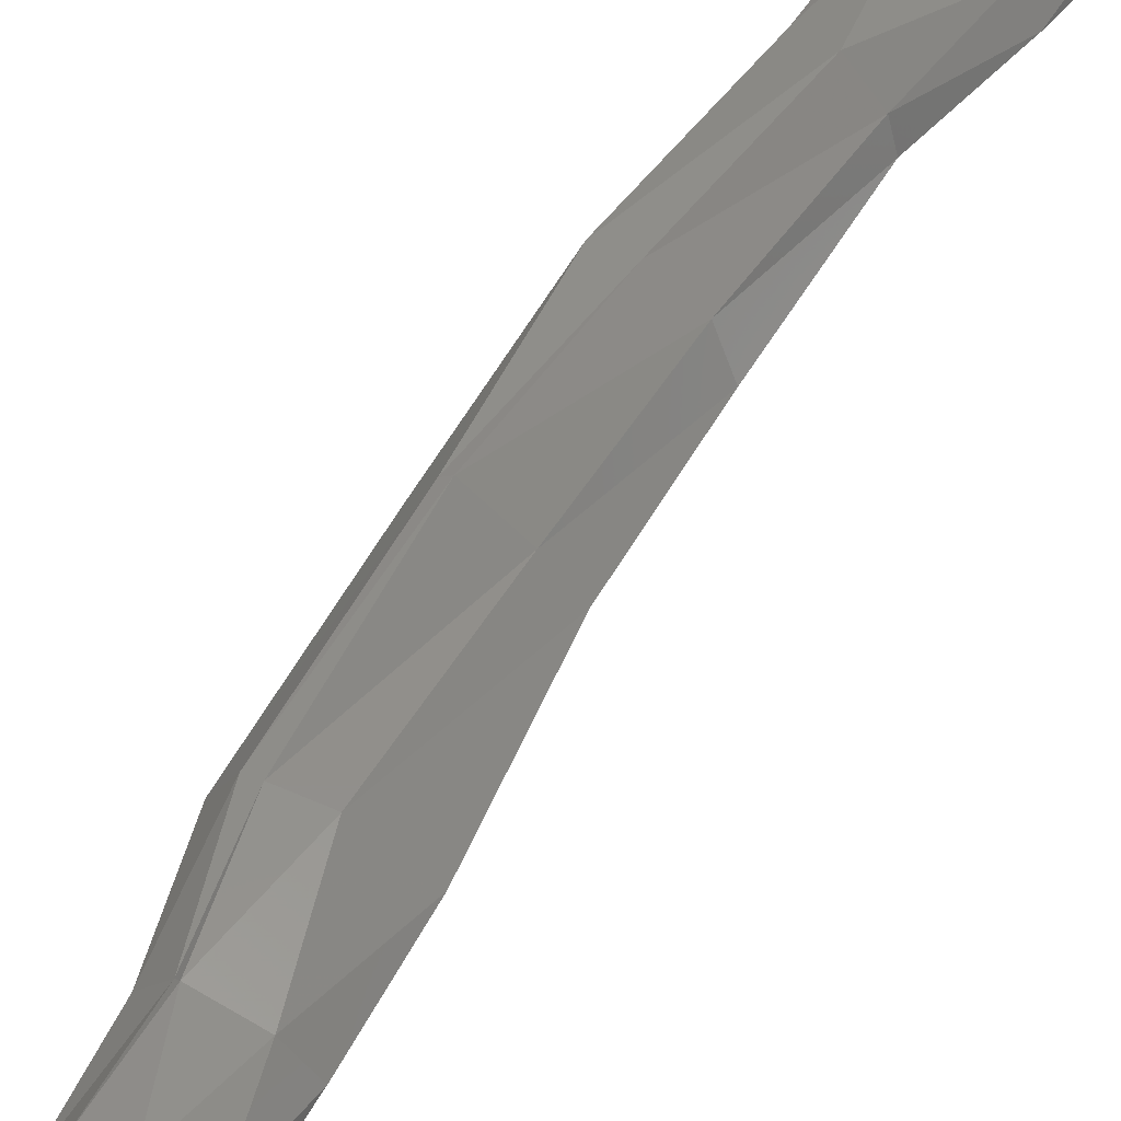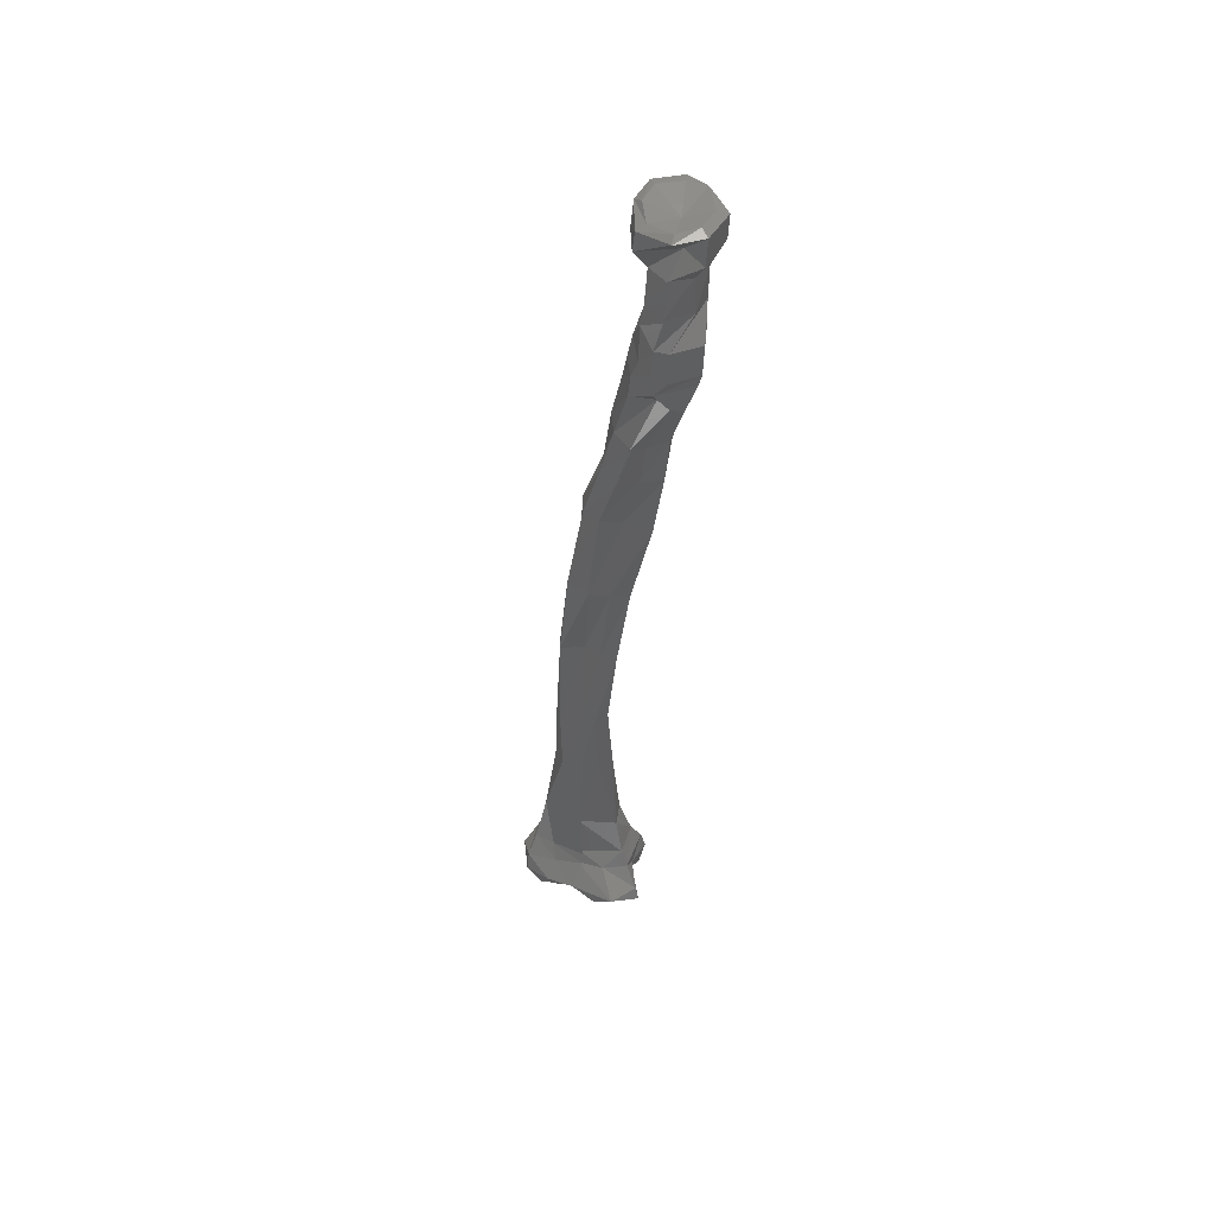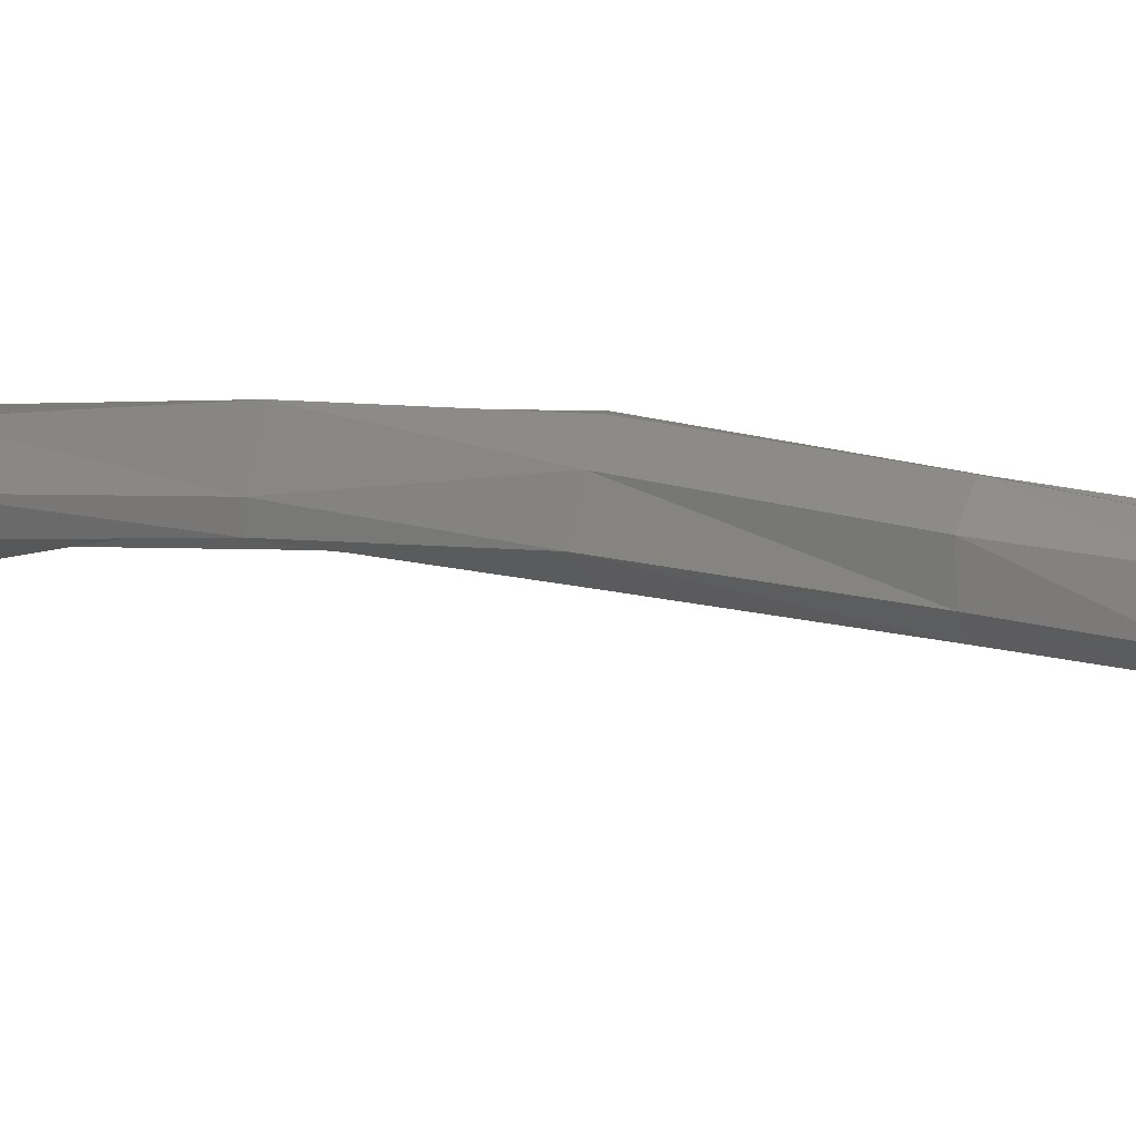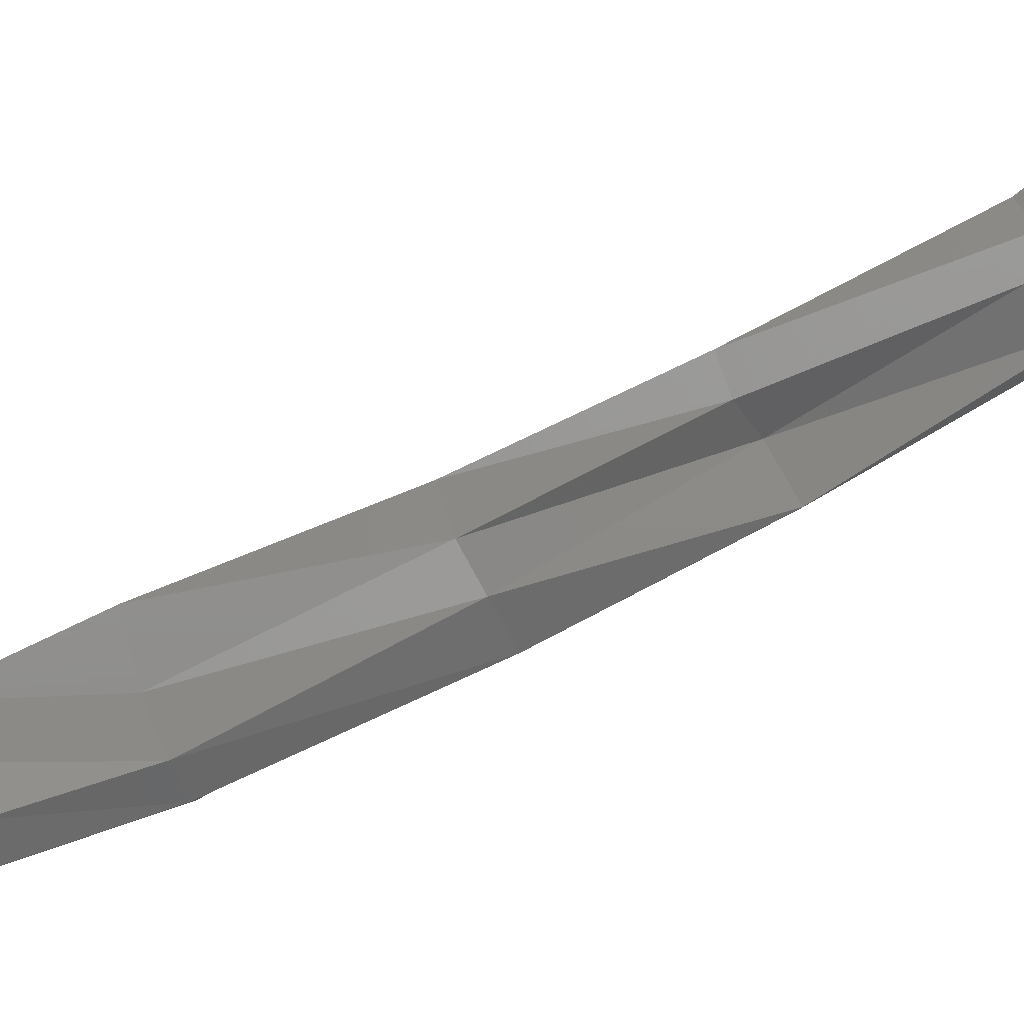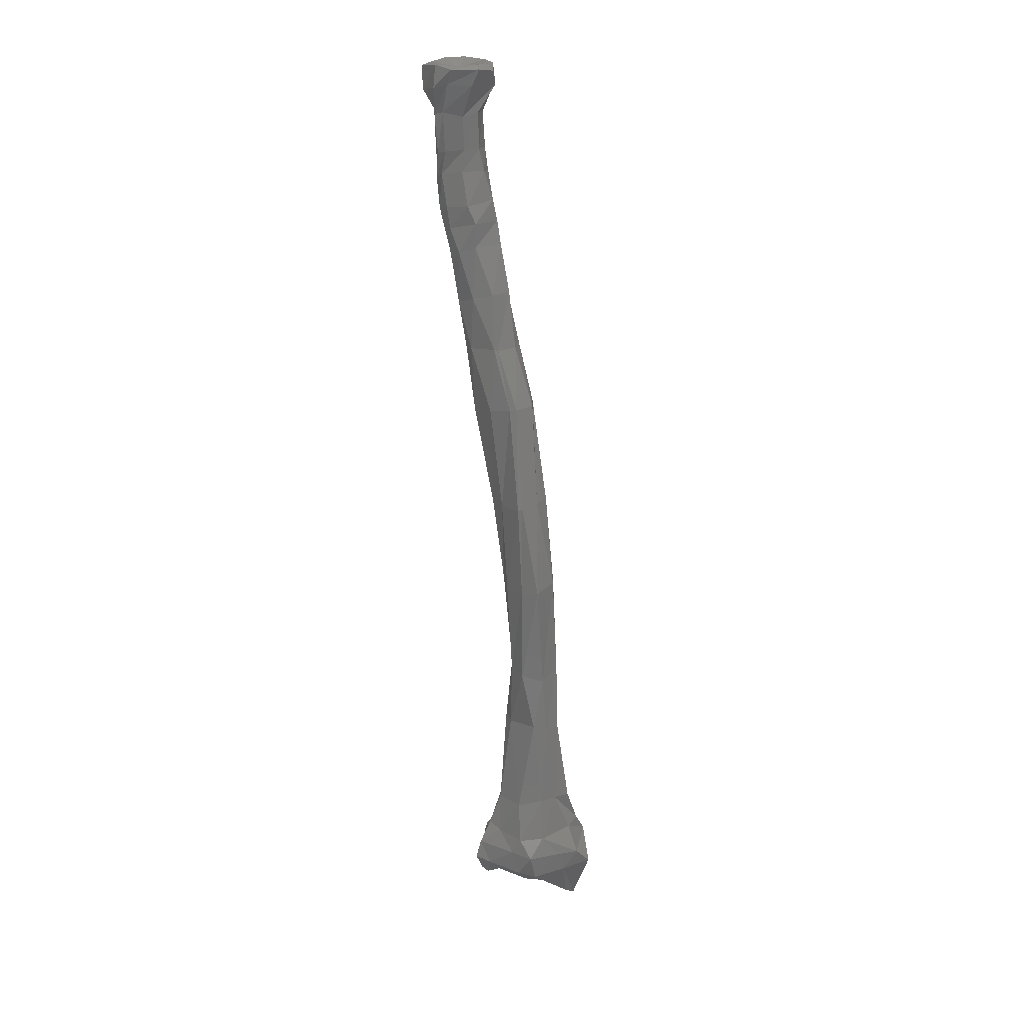
<metadata>
{"format":"stl","ext":"stl","renderer":"f3d","projection":"perspective","resolution":1024,"background":"white","views":[{"elev":42.6,"azim":-144.3,"up":"+Z"},{"elev":43.6,"azim":-164.4,"up":"+Y"},{"elev":-5.8,"azim":121.1,"up":"+Z"},{"elev":-75.2,"azim":-56.3,"up":"+Z"},{"elev":28.5,"azim":16.1,"up":"+Y"}]}
</metadata>
<code>
# stl→obj: 210 verts, 390 faces
v -0.000663 0.001141 -0.007926
v -0.000244 7.9e-05 -0.000571
v 0.005261 0.001284 -0.006012
v 0.00784 0.002032 0.00035
v 0.006718 0.002672 0.005658
v 0.001144 0.002726 0.008383
v -0.003573 0.002622 0.007855
v -0.006591 0.001676 0.001405
v -0.005168 0.001347 -0.004521
v 0.02971 -0.2331 0.02177
v 0.02339 -0.2333 0.01943
v 0.02809 -0.234 0.01862
v 0.03347 -0.2352 0.01876
v 0.03821 -0.238 0.02078
v 0.03459 -0.2352 0.02378
v 0.04029 -0.2402 0.02216
v 0.0357 -0.2362 0.02501
v 0.04102 -0.2433 0.02466
v 0.03615 -0.2372 0.02647
v 0.03933 -0.2406 0.02755
v 0.03448 -0.2358 0.02789
v 0.03497 -0.2362 0.02989
v 0.03176 -0.2347 0.02874
v 0.02789 -0.2352 0.032
v 0.02744 -0.2331 0.02865
v 0.01959 -0.2337 0.03142
v 0.02292 -0.2328 0.02791
v 0.01619 -0.2349 0.03218
v 0.02043 -0.2318 0.02646
v 0.01436 -0.2339 0.03194
v 0.01951 -0.2313 0.02485
v 0.01486 -0.2301 0.0262
v 0.01847 -0.2307 0.02355
v 0.01064 -0.2318 0.01713
v 0.01883 -0.231 0.02094
v 0.01785 -0.2327 0.01467
v 0.02182 -0.2318 0.01979
v 0.02263 -0.234 0.01443
v 0.02829 -0.234 0.01858
v 0.02608 -0.2321 0.02468
v 0.03445 -0.2244 0.01824
v 0.02881 -0.2299 0.01488
v 0.02704 -0.2235 0.01826
v 0.03598 -0.2296 0.01537
v 0.04193 -0.2234 0.01755
v 0.04215 -0.2282 0.01656
v 0.04585 -0.2288 0.02584
v 0.04285 -0.224 0.02866
v 0.03941 -0.2298 0.03062
v 0.03814 -0.2238 0.0316
v 0.0321 -0.2304 0.03607
v 0.03087 -0.2234 0.0369
v 0.02694 -0.2299 0.03618
v 0.02474 -0.2233 0.03541
v 0.01761 -0.2293 0.03438
v 0.01413 -0.2235 0.03265
v 0.01313 -0.2286 0.03381
v 0.01473 -0.2276 0.02582
v 0.01469 -0.2228 0.02018
v 0.01161 -0.2285 0.01785
v 0.02097 -0.2231 0.01796
v 0.01693 -0.2296 0.01221
v 0.02802 -0.2236 0.01858
v 0.03542 -0.2194 0.01999
v 0.0271 -0.2204 0.01911
v 0.04037 -0.2177 0.02017
v 0.03965 -0.2169 0.02639
v 0.03337 -0.218 0.03302
v 0.02722 -0.2186 0.03513
v 0.01993 -0.2184 0.03191
v 0.01628 -0.2176 0.02981
v 0.01635 -0.2177 0.02074
v 0.02794 -0.2199 0.01958
v 0.03273 -0.2078 0.02024
v 0.02752 -0.2083 0.01998
v 0.03845 -0.2073 0.02361
v 0.03563 -0.206 0.02785
v 0.03242 -0.2061 0.03071
v 0.02594 -0.2076 0.03249
v 0.01914 -0.2083 0.02846
v 0.01837 -0.2083 0.02223
v 0.02852 -0.2085 0.02041
v 0.02637 -0.184 0.01792
v 0.0319 -0.1838 0.01836
v 0.03482 -0.1836 0.02307
v 0.03261 -0.1832 0.02709
v 0.02928 -0.1814 0.02882
v 0.02124 -0.1835 0.02461
v 0.0188 -0.1833 0.02068
v 0.02208 -0.1835 0.01876
v 0.02722 -0.184 0.01856
v 0.03177 -0.166 0.01679
v 0.02579 -0.1664 0.01564
v 0.0253 -0.1393 0.01796
v 0.03106 -0.1391 0.01555
v 0.03357 -0.1658 0.01998
v 0.03176 -0.1387 0.01834
v 0.03108 -0.1672 0.02574
v 0.02923 -0.1385 0.02545
v 0.02536 -0.1655 0.02726
v 0.0247 -0.1392 0.02546
v 0.02113 -0.1657 0.02314
v 0.01935 -0.1403 0.02169
v 0.02014 -0.1658 0.01934
v 0.01687 -0.1402 0.01654
v 0.02313 -0.1663 0.01764
v 0.02083 -0.1392 0.01558
v 0.02648 -0.1658 0.01687
v 0.0225 -0.1153 0.01142
v 0.02819 -0.1145 0.01352
v 0.02716 -0.1136 0.01918
v 0.02412 -0.1136 0.02333
v 0.02305 -0.1141 0.02372
v 0.01703 -0.1157 0.01881
v 0.01315 -0.1166 0.0146
v 0.01749 -0.1156 0.01253
v 0.02274 -0.08715 0.008487
v 0.0187 -0.08836 0.006614
v 0.01395 -0.07396 0.003978
v 0.01787 -0.07154 0.005416
v 0.0241 -0.08664 0.01349
v 0.01848 -0.07125 0.01081
v 0.02091 -0.08655 0.01786
v 0.01472 -0.07125 0.01439
v 0.01898 -0.08677 0.01799
v 0.01385 -0.07083 0.01504
v 0.01334 -0.08798 0.01728
v 0.006855 -0.07194 0.01317
v 0.007002 -0.09123 0.0108
v 0.004052 -0.07376 0.008531
v 0.01352 -0.08882 0.009421
v 0.008958 -0.07341 0.006413
v 0.01881 -0.08811 0.007073
v 0.01416 -0.05827 0.003216
v 0.009604 -0.0607 0.001192
v 0.004515 -0.04691 0.002381
v 0.01047 -0.04603 0.000932
v 0.01594 -0.05661 0.007883
v 0.01289 -0.04443 0.005265
v 0.0127 -0.05639 0.01246
v 0.007681 -0.04407 0.01117
v 0.007434 -0.05763 0.01312
v 0.003132 -0.04559 0.0114
v 0.002616 -0.06015 0.01034
v -0.000303 -0.04619 0.008291
v 0.002474 -0.06068 0.006311
v -0.001627 -0.04796 0.001378
v 0.00686 -0.06089 0.002829
v 0.000945 -0.04645 -0.001005
v 0.01001 -0.06081 0.001222
v 0.004012 -0.04154 -0.003505
v 0.009608 -0.03988 -0.000164
v 0.01157 -0.0385 0.003984
v 0.00763 -0.0378 0.0105
v 0.000313 -0.03975 0.00983
v -0.002147 -0.04008 0.007409
v -0.004257 -0.04104 0.0019
v 0.007661 -0.03487 -0.001713
v 0.004524 -0.036 -0.004201
v 0.003786 -0.0292 -0.00489
v 0.007679 -0.02646 -0.000704
v 0.01044 -0.03277 0.004231
v 0.008188 -0.0252 0.004387
v 0.005397 -0.03332 0.01021
v 0.003468 -0.02458 0.008609
v -0.000663 -0.03413 0.009338
v -0.002414 -0.0259 0.007759
v -0.003614 -0.03543 0.006318
v -0.004952 -0.02766 0.004399
v -0.005162 -0.0377 0.000956
v -0.005797 -0.02906 -0.000294
v 0.000914 -0.03764 -0.003846
v 0.000425 -0.02937 -0.004772
v 0.004481 -0.03557 -0.004039
v 0.003688 -0.02919 -0.00487
v 0.005889 -0.01124 -0.002114
v 0.000878 -0.01262 -0.004688
v -0.001318 -0.005181 -0.002705
v 0.007687 -0.00463 -0.007334
v 0.006486 -0.009869 0.00387
v 0.009805 -0.003641 -0.000804
v 0.003388 -0.01041 0.007377
v 0.006226 -0.00212 0.008214
v -0.0018 -0.009566 0.007759
v 0.000228 -0.001737 0.01027
v -0.00474 -0.01074 0.005749
v -0.003523 -0.002781 0.009753
v -0.005664 -0.01121 0.001885
v -0.008682 -0.005329 0.002825
v -0.0038 -0.01151 -0.002903
v -0.006452 -0.006752 -0.005815
v 0.001017 -0.01202 -0.004689
v 0.006693 -0.02056 -0.001332
v 0.001959 -0.02231 -0.004432
v 0.00681 -0.0194 0.00437
v 0.003803 -0.01898 0.007532
v -0.001246 -0.01974 0.008083
v -0.003758 -0.02056 0.006557
v -0.004921 -0.02089 0.004477
v -0.003768 -0.02122 -0.000774
v 0.002339 -0.02218 -0.004117
v 0.007116 0.000199 -0.007611
v -0.000602 -0.00011 -0.009741
v 0.01004 0.000726 0.002515
v 0.008167 0.002207 0.00788
v 0.00166 0.002445 0.01099
v -0.00911 0.000781 0.002362
v -0.006925 0.000269 -0.006279
v -0.000626 -0.000221 -0.009825
v -0.000429 0.001054 -0.007759
f 1 2 3
f 3 2 4
f 4 2 5
f 5 2 6
f 6 2 7
f 7 2 8
f 8 2 9
f 9 2 1
f 10 11 12
f 13 10 12
f 11 10 13
f 14 11 13
f 15 11 14
f 16 15 14
f 17 15 16
f 18 17 16
f 19 17 18
f 20 19 18
f 21 19 20
f 22 21 20
f 23 21 22
f 24 23 22
f 25 23 24
f 26 25 24
f 27 25 26
f 28 27 26
f 29 27 28
f 30 29 28
f 31 29 30
f 32 31 30
f 33 31 32
f 34 33 32
f 35 33 34
f 36 35 34
f 37 35 36
f 38 37 36
f 11 37 38
f 39 11 38
f 12 40 13
f 13 40 14
f 14 40 16
f 16 40 18
f 18 40 20
f 20 40 22
f 22 40 24
f 24 40 26
f 26 40 28
f 28 40 30
f 30 40 32
f 32 40 34
f 34 40 36
f 36 40 38
f 38 40 39
f 41 42 43
f 41 44 42
f 45 44 41
f 45 46 44
f 45 47 46
f 48 47 45
f 48 49 47
f 50 49 48
f 50 51 49
f 52 51 50
f 52 53 51
f 54 53 52
f 54 55 53
f 56 55 54
f 56 57 55
f 56 58 57
f 59 58 56
f 59 60 58
f 61 60 59
f 61 62 60
f 63 62 61
f 63 42 62
f 44 12 42
f 44 13 12
f 44 14 13
f 46 14 44
f 46 16 14
f 47 16 46
f 47 18 16
f 49 18 47
f 49 20 18
f 51 20 49
f 51 22 20
f 53 22 51
f 53 24 22
f 53 26 24
f 55 26 53
f 55 28 26
f 57 28 55
f 57 30 28
f 58 30 57
f 58 32 30
f 60 32 58
f 60 34 32
f 60 36 34
f 62 36 60
f 62 38 36
f 42 38 62
f 42 39 38
f 64 43 65
f 64 41 43
f 66 41 64
f 66 45 41
f 67 45 66
f 67 48 45
f 68 48 67
f 68 50 48
f 68 52 50
f 69 52 68
f 69 54 52
f 70 54 69
f 70 56 54
f 71 56 70
f 71 59 56
f 72 59 71
f 72 61 59
f 73 61 72
f 73 63 61
f 74 65 75
f 74 64 65
f 76 64 74
f 76 66 64
f 77 66 76
f 77 67 66
f 77 68 67
f 78 68 77
f 78 69 68
f 79 69 78
f 79 70 69
f 80 70 79
f 80 71 70
f 81 71 80
f 81 72 71
f 82 72 81
f 82 73 72
f 74 75 83
f 84 74 83
f 76 74 84
f 85 76 84
f 77 76 85
f 86 77 85
f 78 77 86
f 87 78 86
f 79 78 87
f 88 79 87
f 80 79 88
f 89 80 88
f 81 80 89
f 90 81 89
f 82 81 90
f 91 82 90
f 92 93 94
f 95 92 94
f 96 92 95
f 97 96 95
f 98 96 97
f 99 98 97
f 100 98 99
f 101 100 99
f 102 100 101
f 103 102 101
f 104 102 103
f 105 104 103
f 106 104 105
f 107 106 105
f 108 106 107
f 94 108 107
f 84 83 93
f 92 84 93
f 85 84 92
f 96 85 92
f 86 85 96
f 98 86 96
f 87 86 98
f 100 87 98
f 88 87 100
f 102 88 100
f 89 88 102
f 104 89 102
f 90 89 104
f 106 90 104
f 91 90 106
f 108 91 106
f 95 94 109
f 110 95 109
f 97 95 110
f 111 97 110
f 99 97 111
f 112 99 111
f 101 99 112
f 113 101 112
f 103 101 113
f 114 103 113
f 105 103 114
f 115 105 114
f 107 105 115
f 116 107 115
f 94 107 116
f 109 94 116
f 117 118 119
f 120 117 119
f 121 117 120
f 122 121 120
f 123 121 122
f 124 123 122
f 125 123 124
f 126 125 124
f 127 125 126
f 128 127 126
f 129 127 128
f 130 129 128
f 131 129 130
f 132 131 130
f 133 131 132
f 119 133 132
f 110 109 118
f 117 110 118
f 111 110 117
f 121 111 117
f 112 111 121
f 123 112 121
f 113 112 123
f 125 113 123
f 114 113 125
f 127 114 125
f 115 114 127
f 129 115 127
f 116 115 129
f 131 116 129
f 109 116 131
f 133 109 131
f 134 135 136
f 137 134 136
f 138 134 137
f 139 138 137
f 140 138 139
f 141 140 139
f 142 140 141
f 143 142 141
f 144 142 143
f 145 144 143
f 146 144 145
f 147 146 145
f 148 146 147
f 149 148 147
f 150 148 149
f 136 150 149
f 120 119 135
f 134 120 135
f 122 120 134
f 138 122 134
f 124 122 138
f 140 124 138
f 126 124 140
f 142 126 140
f 128 126 142
f 144 128 142
f 130 128 144
f 146 130 144
f 132 130 146
f 148 132 146
f 119 132 148
f 150 119 148
f 137 136 151
f 152 137 151
f 139 137 152
f 153 139 152
f 141 139 153
f 154 141 153
f 143 141 154
f 155 143 154
f 145 143 155
f 156 145 155
f 147 145 156
f 157 147 156
f 149 147 157
f 151 149 157
f 136 149 151
f 158 159 160
f 161 158 160
f 162 158 161
f 163 162 161
f 164 162 163
f 165 164 163
f 166 164 165
f 167 166 165
f 168 166 167
f 169 168 167
f 170 168 169
f 171 170 169
f 172 170 171
f 173 172 171
f 174 172 173
f 175 174 173
f 152 151 159
f 158 152 159
f 153 152 158
f 162 153 158
f 154 153 162
f 164 154 162
f 155 154 164
f 166 155 164
f 156 155 166
f 168 156 166
f 157 156 168
f 170 157 168
f 151 157 170
f 172 151 170
f 174 151 172
f 176 177 178
f 179 176 178
f 180 176 179
f 181 180 179
f 182 180 181
f 183 182 181
f 184 182 183
f 185 184 183
f 186 184 185
f 187 186 185
f 188 186 187
f 189 188 187
f 190 188 189
f 191 190 189
f 192 190 191
f 178 192 191
f 193 194 177
f 176 193 177
f 195 193 176
f 180 195 176
f 196 195 180
f 182 196 180
f 197 196 182
f 184 197 182
f 198 197 184
f 186 198 184
f 199 198 186
f 188 199 186
f 200 199 188
f 190 200 188
f 201 200 190
f 192 201 190
f 161 160 194
f 193 161 194
f 163 161 193
f 195 163 193
f 165 163 195
f 196 165 195
f 167 165 196
f 197 167 196
f 169 167 197
f 198 169 197
f 171 169 198
f 199 171 198
f 173 171 199
f 200 173 199
f 175 173 200
f 201 175 200
f 202 203 1
f 3 202 1
f 204 202 3
f 4 204 3
f 205 204 4
f 5 205 4
f 206 205 5
f 6 206 5
f 7 206 6
f 8 207 7
f 208 207 8
f 9 208 8
f 209 208 9
f 210 209 9
f 179 178 203
f 202 179 203
f 181 179 202
f 204 181 202
f 183 181 204
f 205 183 204
f 185 183 205
f 206 185 205
f 187 185 206
f 7 187 206
f 189 187 7
f 207 189 7
f 191 189 207
f 208 191 207
f 178 191 208
f 209 178 208

</code>
